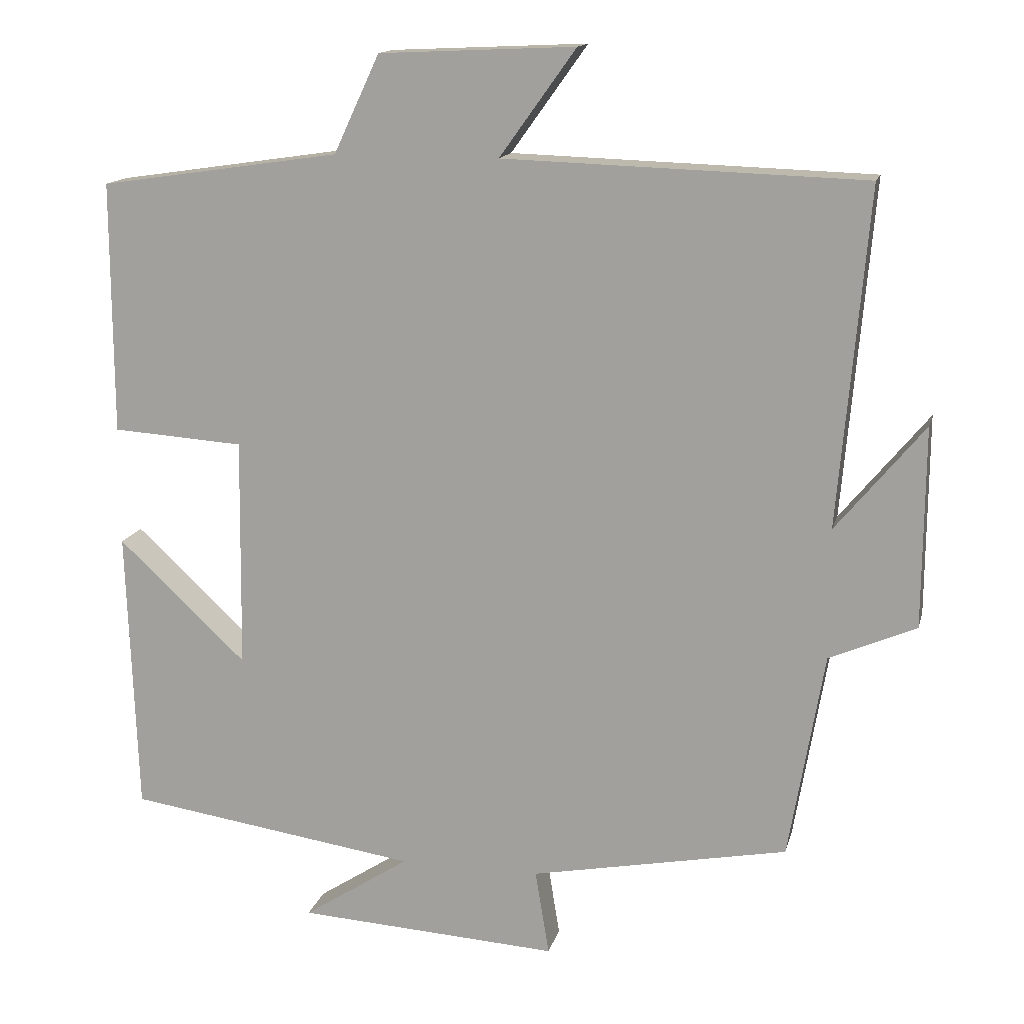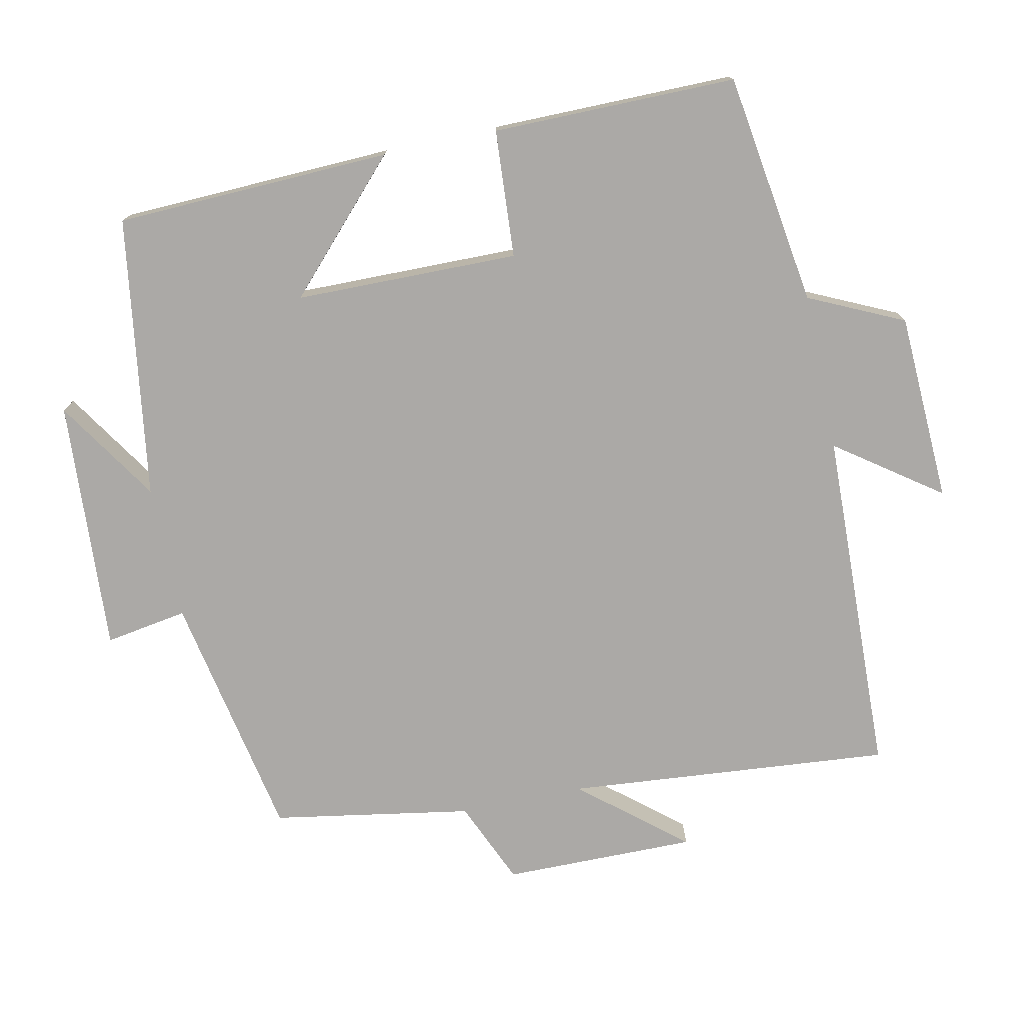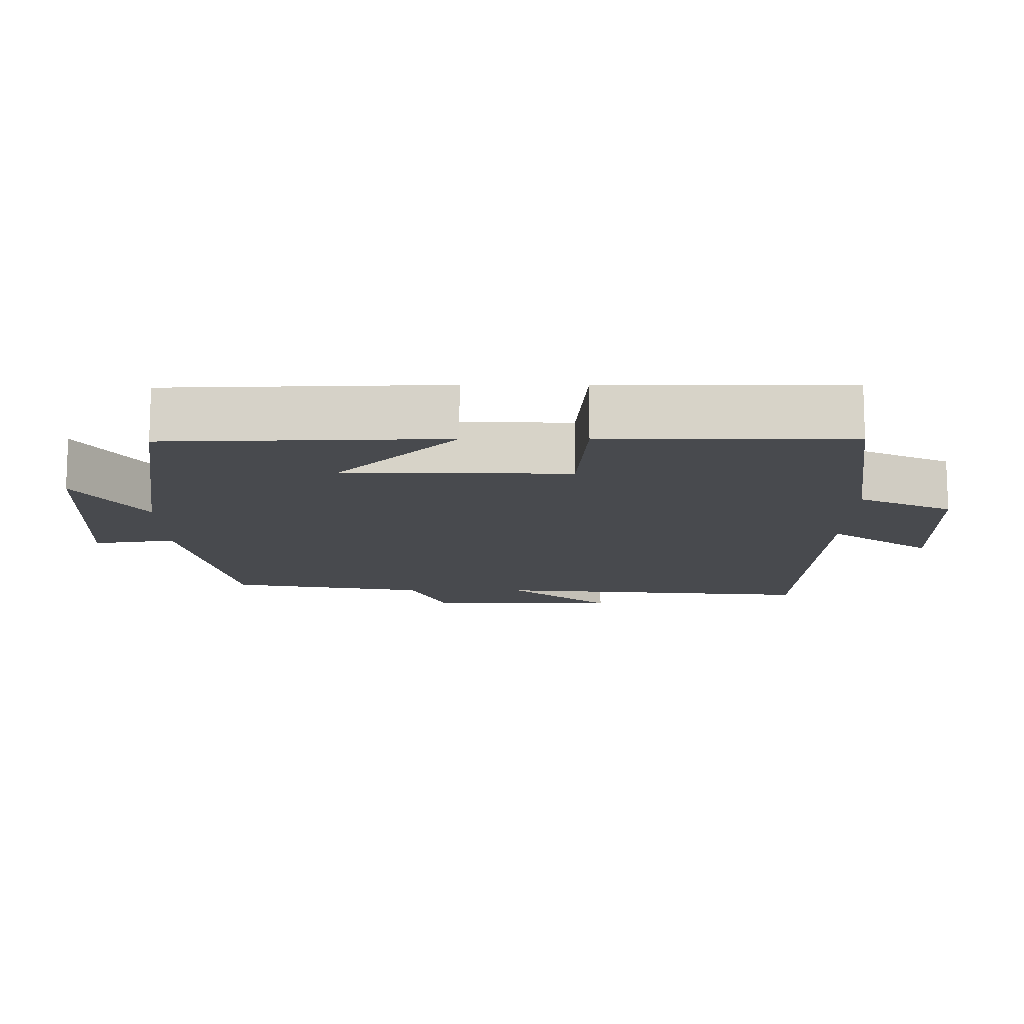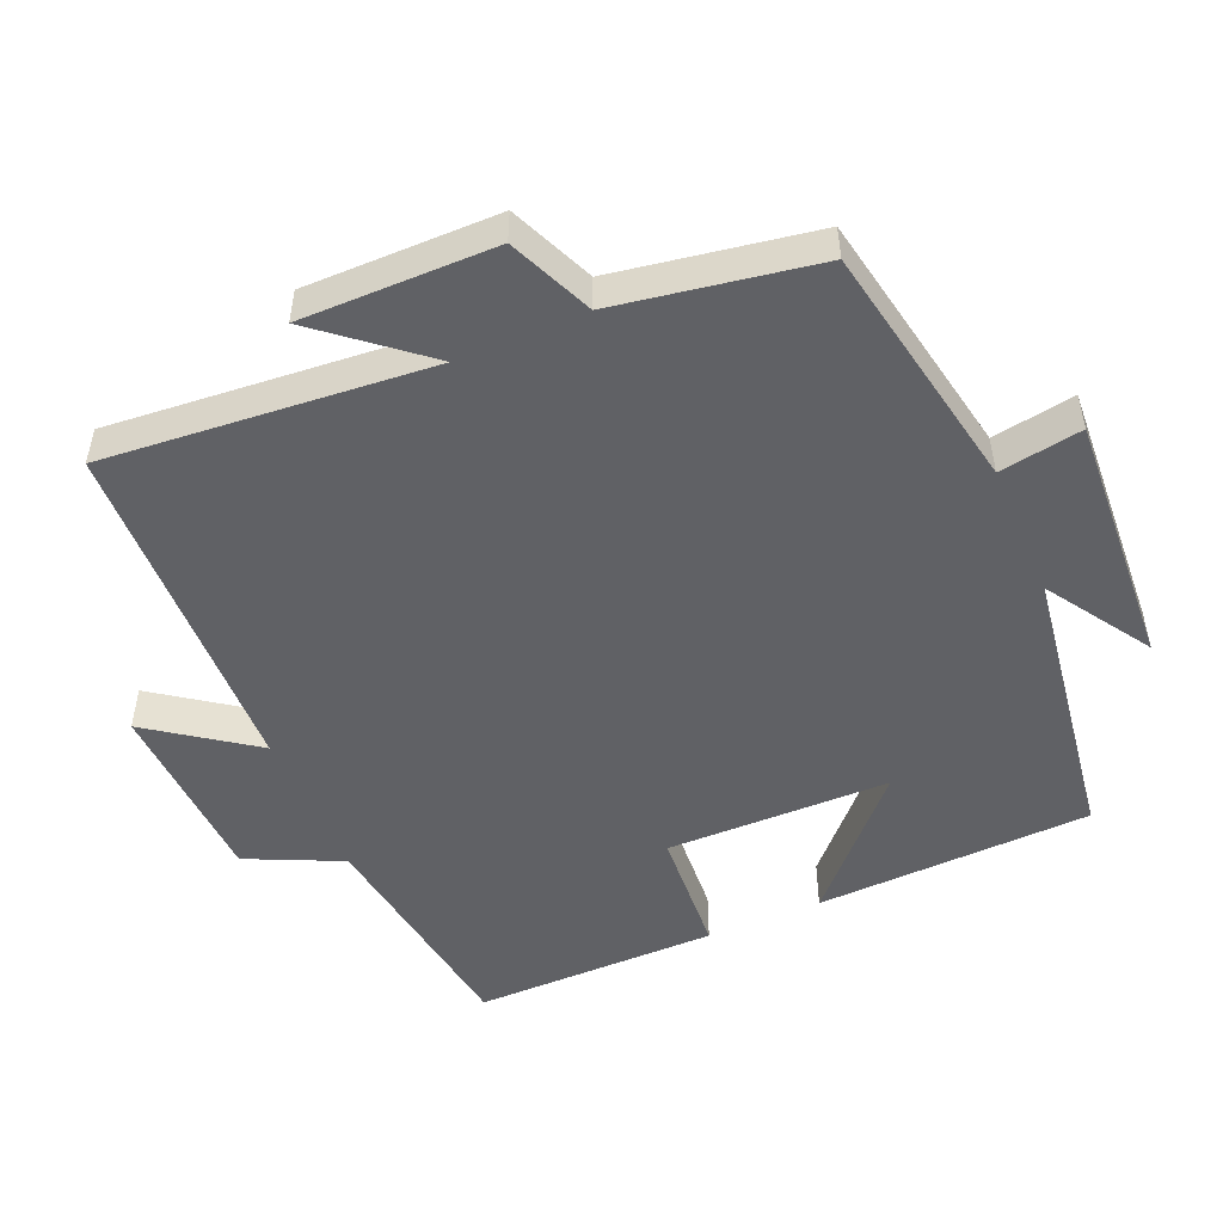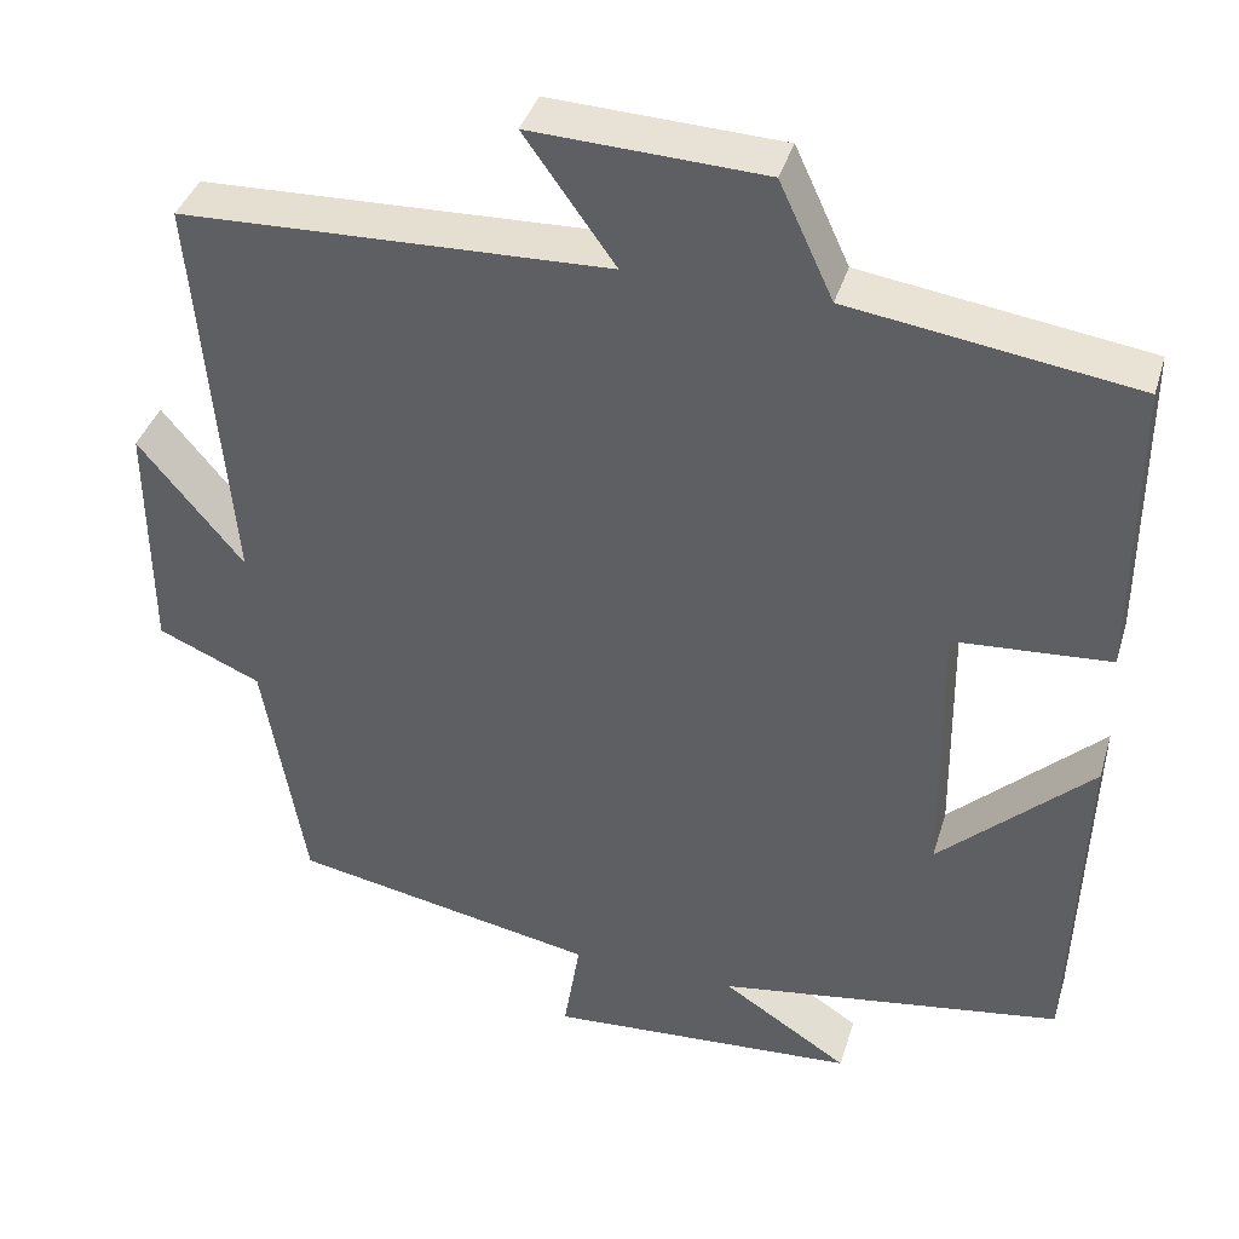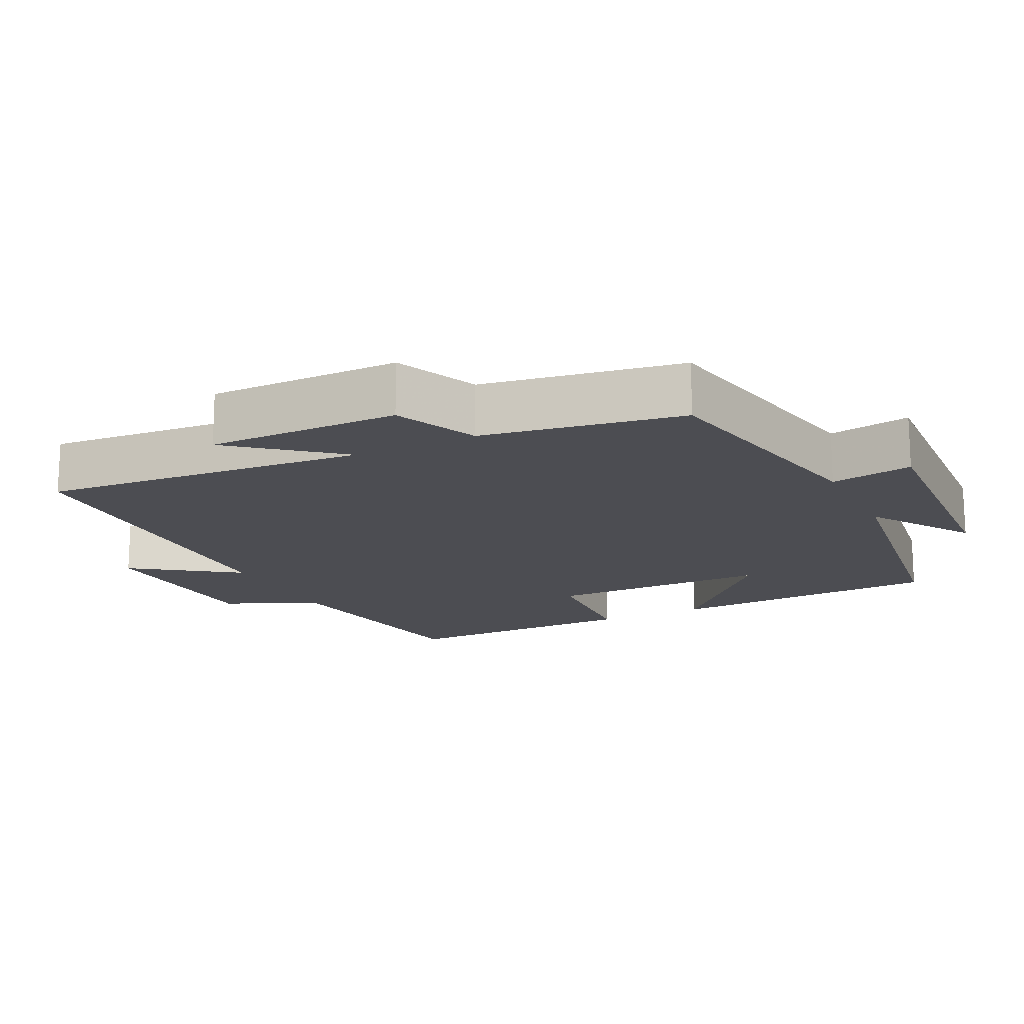
<metadata>
{"format":"obj","ext":"obj","renderer":"f3d","projection":"perspective","resolution":1024,"background":"white","views":[{"elev":14.5,"azim":13.4,"up":"+Z"},{"elev":-75.6,"azim":-78.1,"up":"+Y"},{"elev":-12.9,"azim":-90.2,"up":"+Y"},{"elev":-50.4,"azim":113.3,"up":"+Y"},{"elev":38.7,"azim":-163.7,"up":"+Z"},{"elev":-16.3,"azim":116.5,"up":"+Y"}]}
</metadata>
<code>
v 0.54 0.07 0.484
v 0.5 0.07 0.026
v 0.62 0.07 0.171
v 0.618 0.07 -0.101
v 0.5 0.07 -0.152
v 0.452 0.07 -0.433
v 0.102 0.07 -0.5
v 0.121 0.07 -0.616
v -0.235 0.07 -0.594
v -0.09 0.07 -0.5
v -0.486 0.07 -0.441
v -0.5 0.07 -0.053
v -0.325 0.07 -0.217
v -0.321 0.07 0.097
v -0.5 0.07 0.109
v -0.501 0.07 0.452
v -0.174 0.07 0.5
v -0.112 0.07 0.633
v 0.154 0.07 0.645
v 0.05 0.07 0.5
v 0.54 0 0.484
v 0.5 0 0.026
v 0.62 0 0.171
v 0.618 0 -0.101
v 0.5 0 -0.152
v 0.452 0 -0.433
v 0.102 0 -0.5
v 0.121 0 -0.616
v -0.235 0 -0.594
v -0.09 0 -0.5
v -0.486 0 -0.441
v -0.5 0 -0.053
v -0.325 0 -0.217
v -0.321 0 0.097
v -0.5 0 0.109
v -0.501 0 0.452
v -0.174 0 0.5
v -0.112 0 0.633
v 0.154 0 0.645
v 0.05 0 0.5
f 17 18 19 20
f 17 20 1
f 16 17 1
f 15 16 1
f 14 15 1
f 13 14 1 2
f 10 11 12 13
f 10 13 2
f 7 8 9 10
f 7 10 2
f 6 7 2
f 5 6 2
f 2 3 4 5
f 40 39 38 37
f 21 40 37
f 21 37 36
f 21 36 35
f 21 35 34
f 22 21 34 33
f 33 32 31 30
f 22 33 30
f 30 29 28 27
f 22 30 27
f 22 27 26
f 22 26 25
f 25 24 23 22
f 1 21 22 2
f 2 22 23 3
f 3 23 24 4
f 4 24 25 5
f 5 25 26 6
f 6 26 27 7
f 7 27 28 8
f 8 28 29 9
f 9 29 30 10
f 10 30 31 11
f 11 31 32 12
f 12 32 33 13
f 13 33 34 14
f 14 34 35 15
f 15 35 36 16
f 16 36 37 17
f 17 37 38 18
f 18 38 39 19
f 19 39 40 20
f 20 40 21 1

</code>
